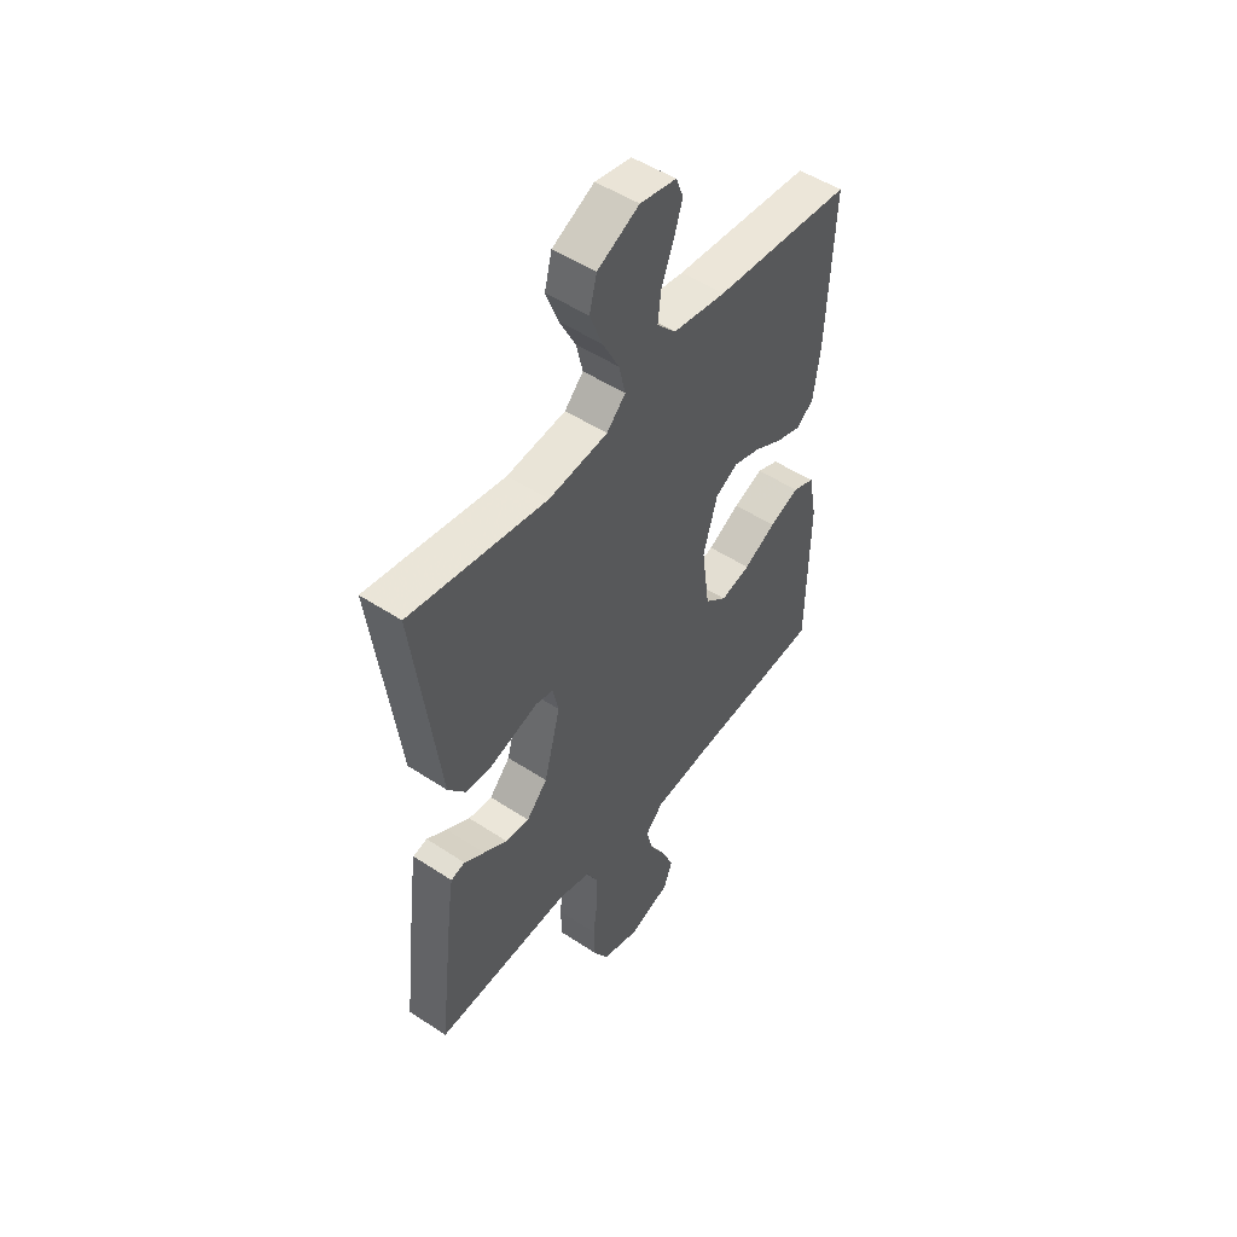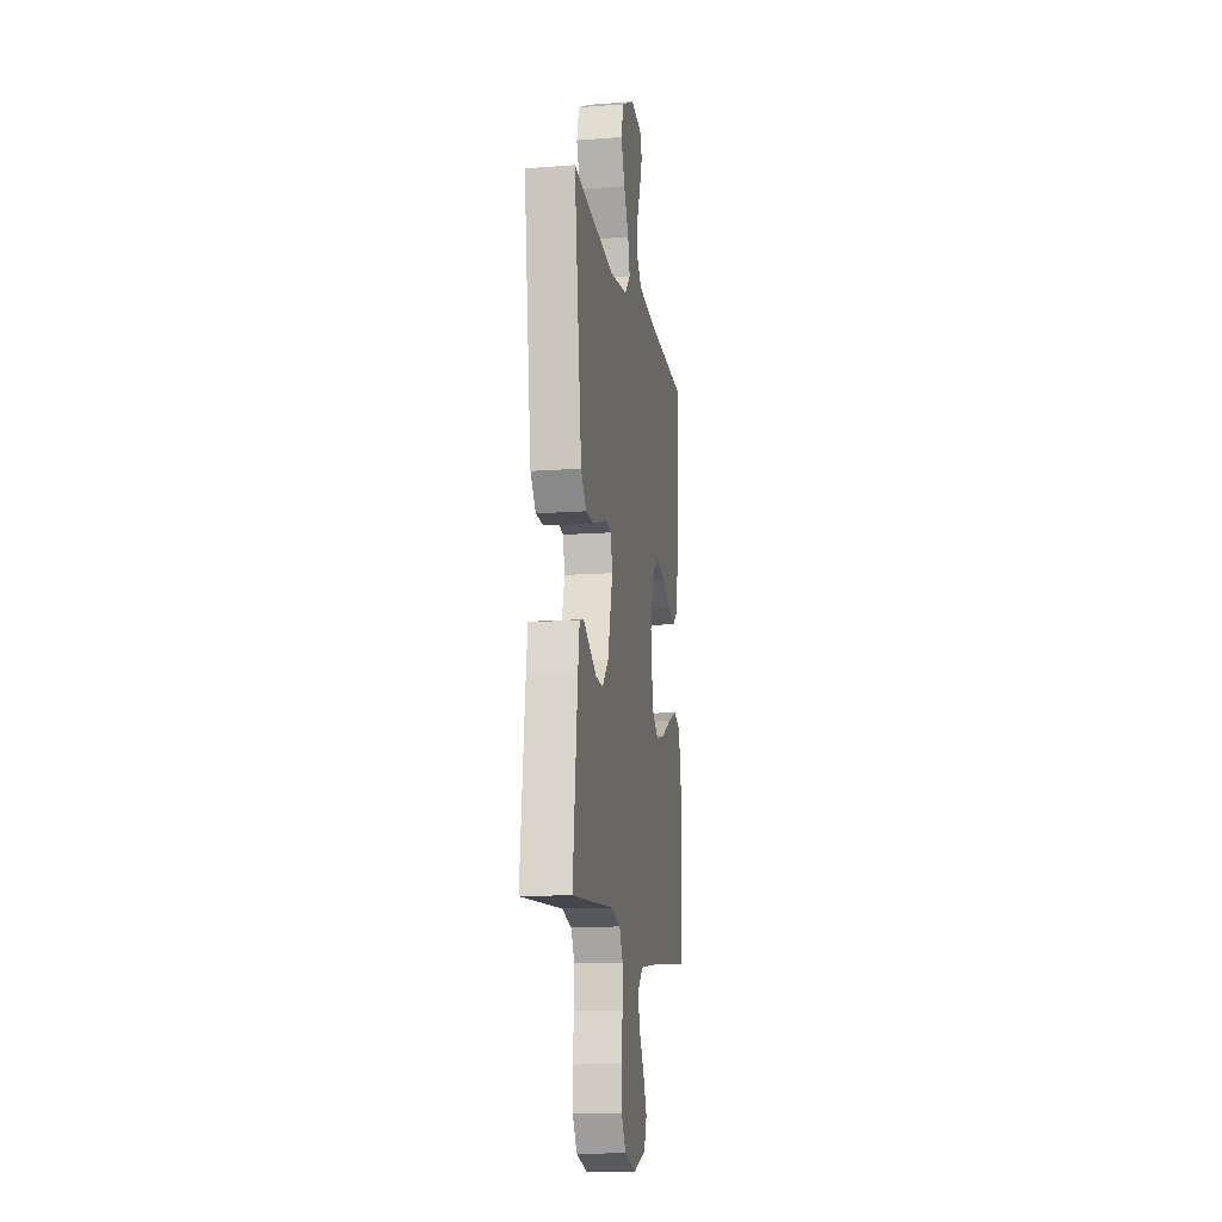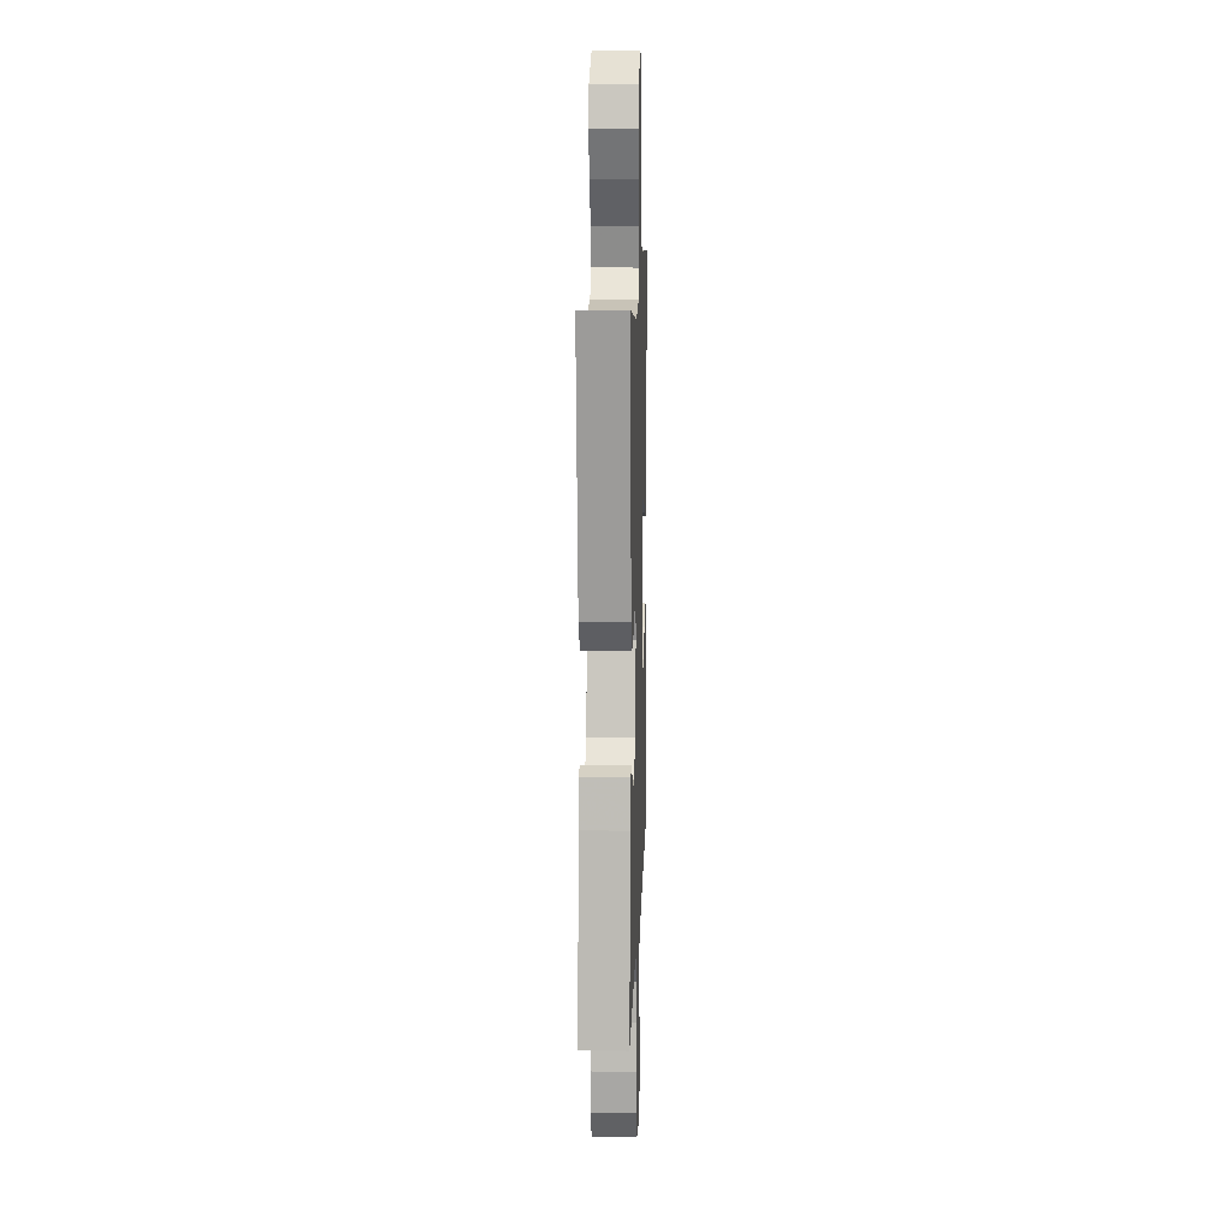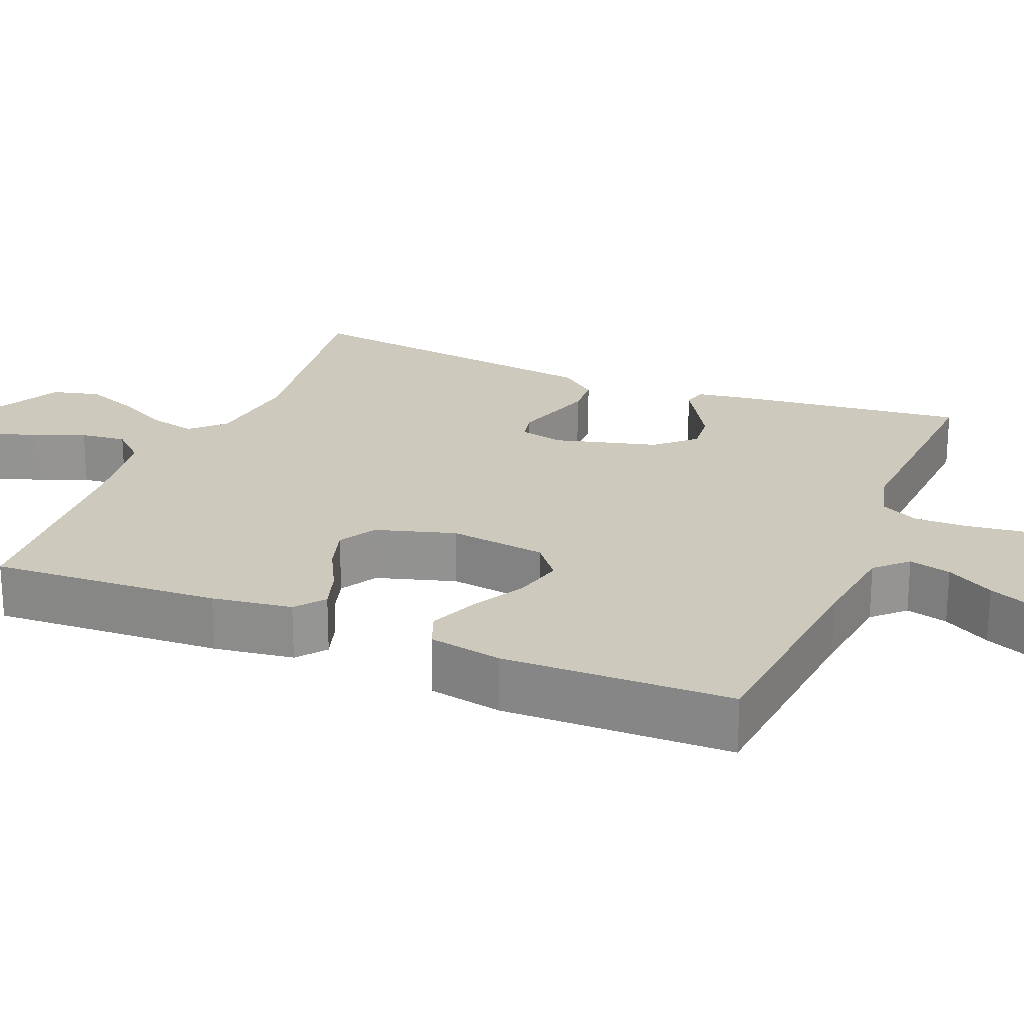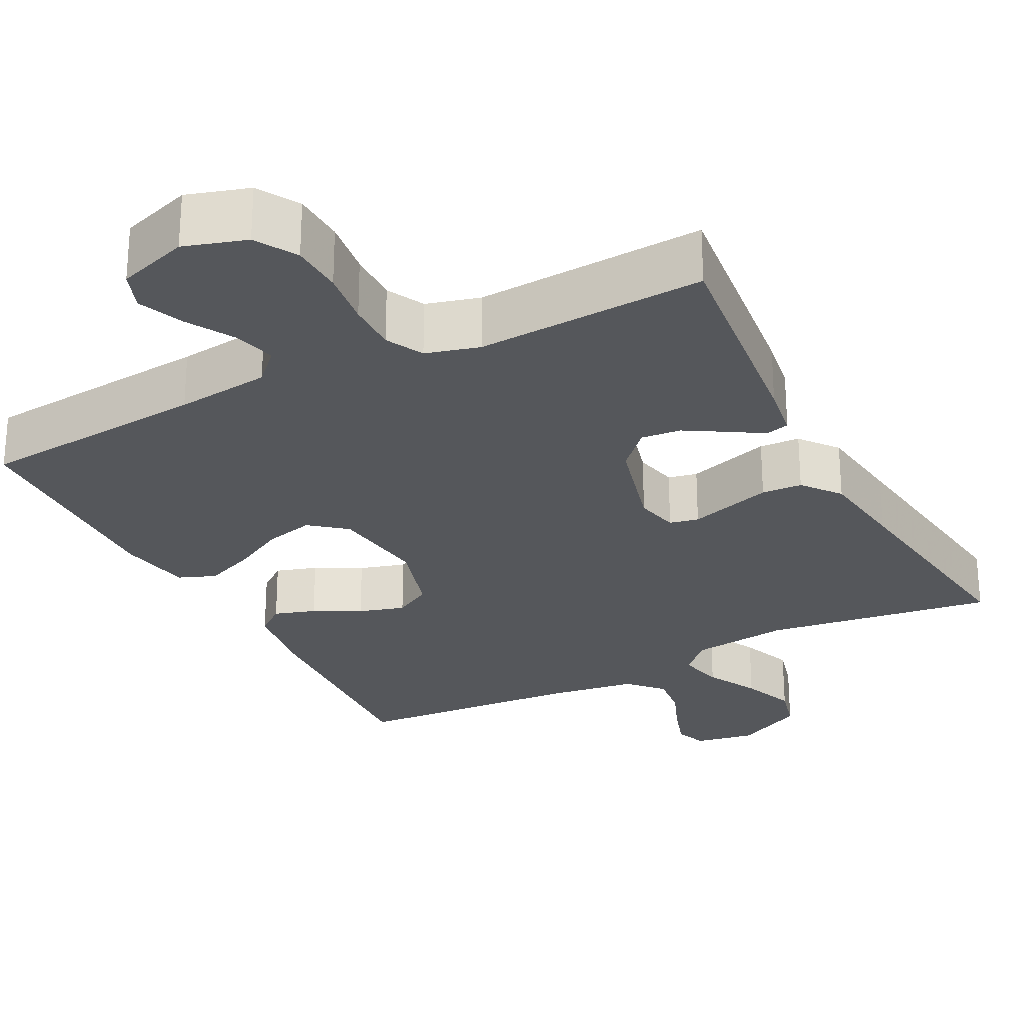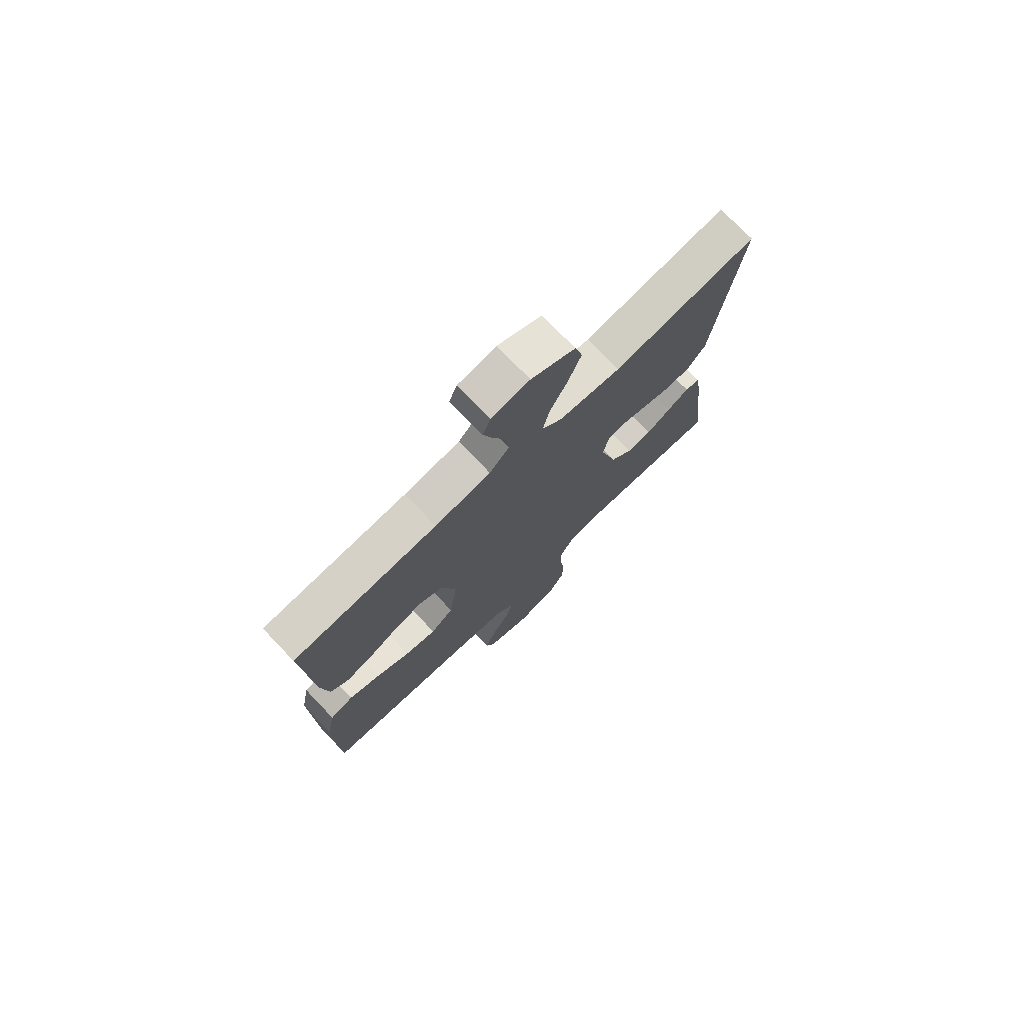
<metadata>
{"format":"obj","ext":"obj","renderer":"f3d","projection":"perspective","resolution":1024,"background":"white","views":[{"elev":50.2,"azim":-54.0,"up":"+Z"},{"elev":-13.2,"azim":-80.4,"up":"+Z"},{"elev":12.6,"azim":-88.1,"up":"+Z"},{"elev":22.7,"azim":112.4,"up":"+Y"},{"elev":-26.7,"azim":-152.7,"up":"+Y"},{"elev":75.3,"azim":136.2,"up":"+Z"}]}
</metadata>
<code>
v 0.5 0.07 -0.5
v 0.2 0.07 -0.527
v 0.076 0.07 -0.542
v 0.037 0.07 -0.582
v 0.051 0.07 -0.637
v 0.087 0.07 -0.699
v 0.112 0.07 -0.759
v 0.093 0.07 -0.81
v 0 0.07 -0.841
v -0.081 0.07 -0.816
v -0.113 0.07 -0.762
v -0.116 0.07 -0.693
v -0.106 0.07 -0.618
v -0.105 0.07 -0.551
v -0.13 0.07 -0.502
v -0.2 0.07 -0.483
v -0.5 0.07 -0.5
v -0.465 0.07 -0.2
v -0.454 0.07 -0.129
v -0.423 0.07 -0.121
v -0.379 0.07 -0.148
v -0.327 0.07 -0.179
v -0.275 0.07 -0.184
v -0.229 0.07 -0.135
v -0.193 0.07 0
v -0.206 0.07 0.057
v -0.244 0.07 0.065
v -0.296 0.07 0.049
v -0.354 0.07 0.031
v -0.407 0.07 0.034
v -0.446 0.07 0.083
v -0.461 0.07 0.2
v -0.5 0.07 0.5
v -0.2 0.07 0.457
v -0.071 0.07 0.473
v -0.03 0.07 0.515
v -0.044 0.07 0.575
v -0.08 0.07 0.644
v -0.107 0.07 0.714
v -0.091 0.07 0.776
v 0 0.07 0.822
v 0.079 0.07 0.808
v 0.095 0.07 0.767
v 0.076 0.07 0.708
v 0.05 0.07 0.643
v 0.043 0.07 0.583
v 0.084 0.07 0.539
v 0.2 0.07 0.522
v 0.5 0.07 0.5
v 0.484 0.07 0.2
v 0.469 0.07 0.095
v 0.431 0.07 0.065
v 0.377 0.07 0.082
v 0.316 0.07 0.114
v 0.256 0.07 0.132
v 0.207 0.07 0.104
v 0.176 0.07 0
v 0.193 0.07 -0.127
v 0.24 0.07 -0.165
v 0.305 0.07 -0.149
v 0.375 0.07 -0.111
v 0.44 0.07 -0.085
v 0.488 0.07 -0.104
v 0.506 0.07 -0.2
v 0.5 0 -0.5
v 0.2 0 -0.527
v 0.076 0 -0.542
v 0.037 0 -0.582
v 0.051 0 -0.637
v 0.087 0 -0.699
v 0.112 0 -0.759
v 0.093 0 -0.81
v 0 0 -0.841
v -0.081 0 -0.816
v -0.113 0 -0.762
v -0.116 0 -0.693
v -0.106 0 -0.618
v -0.105 0 -0.551
v -0.13 0 -0.502
v -0.2 0 -0.483
v -0.5 0 -0.5
v -0.465 0 -0.2
v -0.454 0 -0.129
v -0.423 0 -0.121
v -0.379 0 -0.148
v -0.327 0 -0.179
v -0.275 0 -0.184
v -0.229 0 -0.135
v -0.193 0 0
v -0.206 0 0.057
v -0.244 0 0.065
v -0.296 0 0.049
v -0.354 0 0.031
v -0.407 0 0.034
v -0.446 0 0.083
v -0.461 0 0.2
v -0.5 0 0.5
v -0.2 0 0.457
v -0.071 0 0.473
v -0.03 0 0.515
v -0.044 0 0.575
v -0.08 0 0.644
v -0.107 0 0.714
v -0.091 0 0.776
v 0 0 0.822
v 0.079 0 0.808
v 0.095 0 0.767
v 0.076 0 0.708
v 0.05 0 0.643
v 0.043 0 0.583
v 0.084 0 0.539
v 0.2 0 0.522
v 0.5 0 0.5
v 0.484 0 0.2
v 0.469 0 0.095
v 0.431 0 0.065
v 0.377 0 0.082
v 0.316 0 0.114
v 0.256 0 0.132
v 0.207 0 0.104
v 0.176 0 0
v 0.193 0 -0.127
v 0.24 0 -0.165
v 0.305 0 -0.149
v 0.375 0 -0.111
v 0.44 0 -0.085
v 0.488 0 -0.104
v 0.506 0 -0.2
f 64 1 2
f 63 64 2
f 62 63 2
f 61 62 2
f 60 61 2
f 59 60 2 3
f 58 59 3 4
f 57 58 4
f 52 53 54
f 51 52 54
f 50 51 54
f 49 50 54
f 48 49 54
f 47 48 54 55
f 46 47 55 56
f 43 44 45
f 42 43 45
f 41 42 45
f 40 41 45
f 39 40 45
f 38 39 45
f 37 38 45
f 36 37 45 46
f 46 56 57
f 36 46 57
f 35 36 57
f 32 33 34
f 32 34 35
f 31 32 35
f 30 31 35
f 29 30 35
f 28 29 35
f 19 20 21
f 18 19 21
f 17 18 21
f 16 17 21
f 15 16 21 22
f 11 12 13
f 10 11 13
f 9 10 13
f 8 9 13
f 7 8 13
f 6 7 13
f 5 6 13
f 4 5 13 14
f 57 4 14 15
f 27 28 35
f 26 27 35 57
f 25 26 57
f 24 25 57 15
f 15 22 23
f 15 23 24
f 66 65 128
f 66 128 127
f 66 127 126
f 66 126 125
f 66 125 124
f 67 66 124 123
f 68 67 123 122
f 68 122 121
f 118 117 116
f 118 116 115
f 118 115 114
f 118 114 113
f 118 113 112
f 119 118 112 111
f 120 119 111 110
f 109 108 107
f 109 107 106
f 109 106 105
f 109 105 104
f 109 104 103
f 109 103 102
f 109 102 101
f 110 109 101 100
f 121 120 110
f 121 110 100
f 121 100 99
f 98 97 96
f 99 98 96
f 99 96 95
f 99 95 94
f 99 94 93
f 99 93 92
f 85 84 83
f 85 83 82
f 85 82 81
f 85 81 80
f 86 85 80 79
f 77 76 75
f 77 75 74
f 77 74 73
f 77 73 72
f 77 72 71
f 77 71 70
f 77 70 69
f 78 77 69 68
f 79 78 68 121
f 99 92 91
f 121 99 91 90
f 121 90 89
f 79 121 89 88
f 87 86 79
f 88 87 79
f 1 65 66 2
f 2 66 67 3
f 3 67 68 4
f 4 68 69 5
f 5 69 70 6
f 6 70 71 7
f 7 71 72 8
f 8 72 73 9
f 9 73 74 10
f 10 74 75 11
f 11 75 76 12
f 12 76 77 13
f 13 77 78 14
f 14 78 79 15
f 15 79 80 16
f 16 80 81 17
f 17 81 82 18
f 18 82 83 19
f 19 83 84 20
f 20 84 85 21
f 21 85 86 22
f 22 86 87 23
f 23 87 88 24
f 24 88 89 25
f 25 89 90 26
f 26 90 91 27
f 27 91 92 28
f 28 92 93 29
f 29 93 94 30
f 30 94 95 31
f 31 95 96 32
f 32 96 97 33
f 33 97 98 34
f 34 98 99 35
f 35 99 100 36
f 36 100 101 37
f 37 101 102 38
f 38 102 103 39
f 39 103 104 40
f 40 104 105 41
f 41 105 106 42
f 42 106 107 43
f 43 107 108 44
f 44 108 109 45
f 45 109 110 46
f 46 110 111 47
f 47 111 112 48
f 48 112 113 49
f 49 113 114 50
f 50 114 115 51
f 51 115 116 52
f 52 116 117 53
f 53 117 118 54
f 54 118 119 55
f 55 119 120 56
f 56 120 121 57
f 57 121 122 58
f 58 122 123 59
f 59 123 124 60
f 60 124 125 61
f 61 125 126 62
f 62 126 127 63
f 63 127 128 64
f 64 128 65 1

</code>
